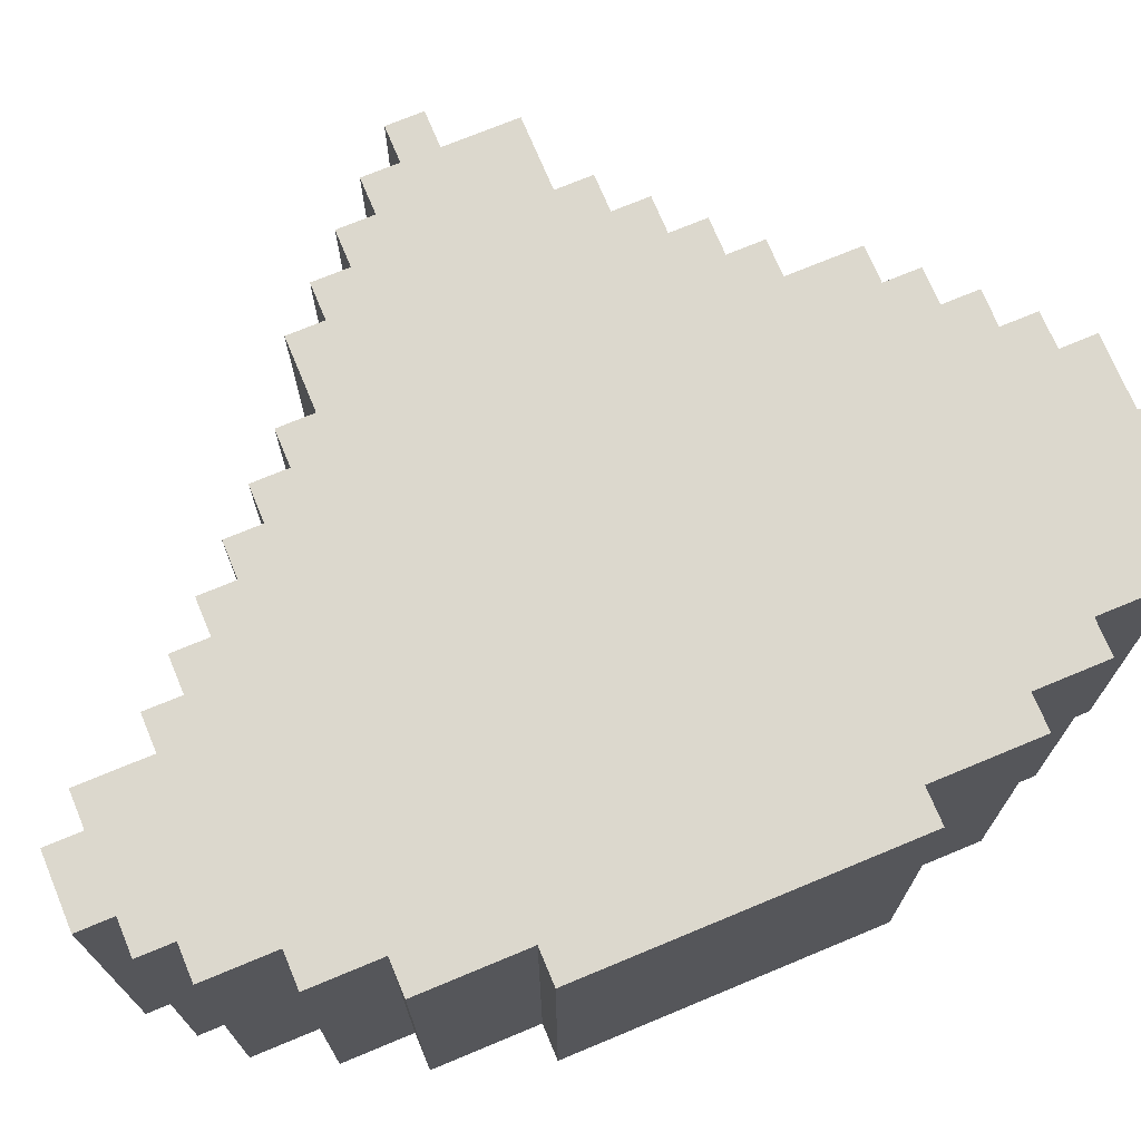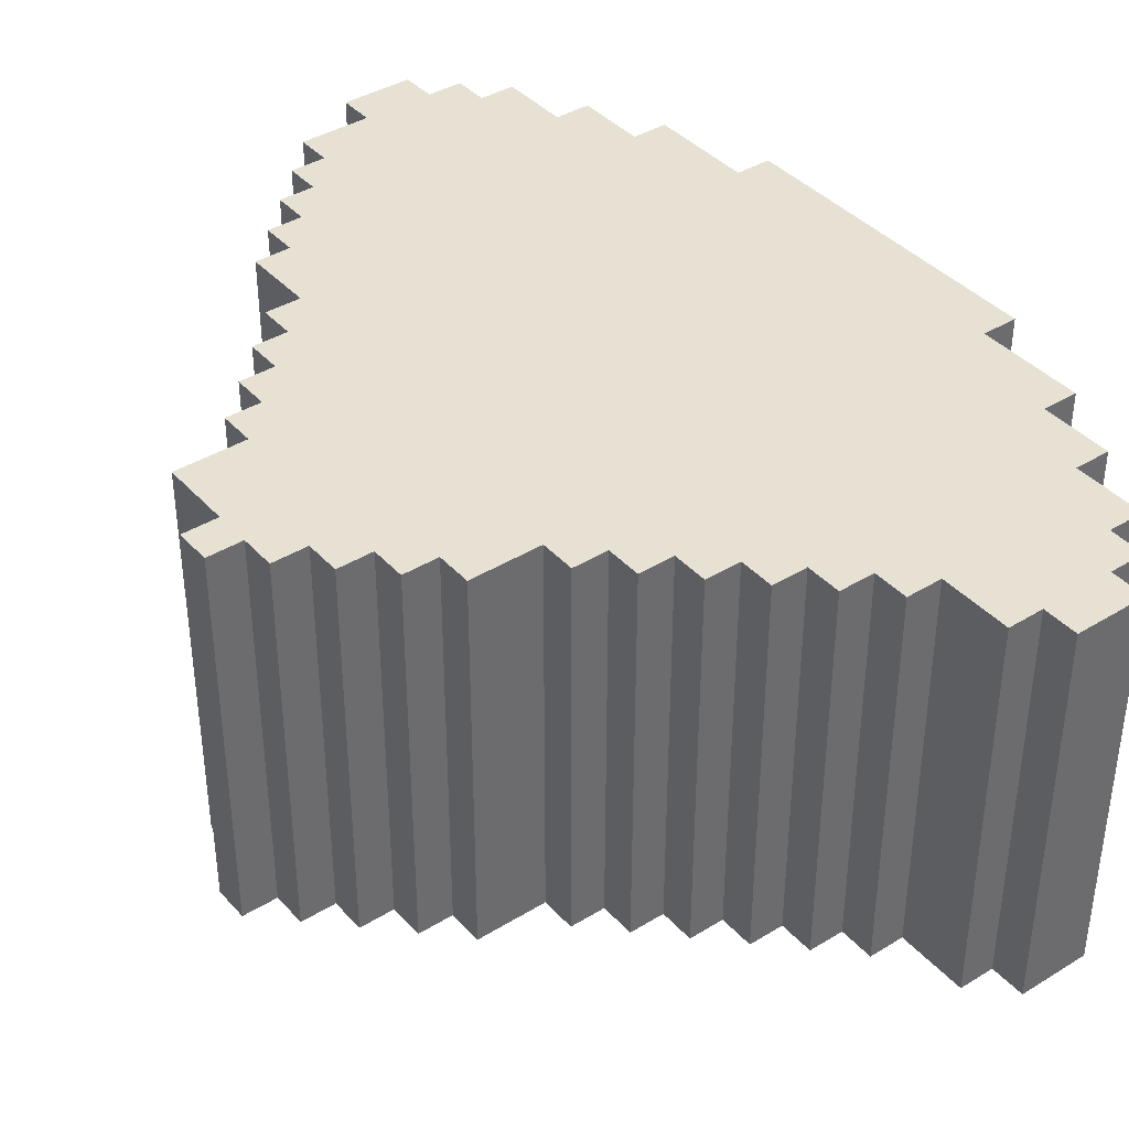
<metadata>
{"format":"obj","ext":"obj","renderer":"f3d","projection":"perspective","resolution":1024,"background":"white","views":[{"elev":72.4,"azim":-112.6,"up":"+Y"},{"elev":39.5,"azim":142.7,"up":"+Y"}]}
</metadata>
<code>
v -20.5 0 4.5
v -20.5 0 -4.5
v -20.5 11 4.5
v -20.5 11 -4.5
v -19.5 0 7.5
v -19.5 0 4.5
v -19.5 0 -4.5
v -19.5 0 -7.5
v -19.5 11 7.5
v -19.5 11 4.5
v -19.5 11 -4.5
v -19.5 11 -7.5
v -18.5 0 9.5
v -18.5 0 7.5
v -18.5 0 -7.5
v -18.5 0 -9.5
v -18.5 11 9.5
v -18.5 11 7.5
v -18.5 11 -7.5
v -18.5 11 -9.5
v -17.5 0 11.5
v -17.5 0 9.5
v -17.5 0 -9.5
v -17.5 0 -11.5
v -17.5 11 11.5
v -17.5 11 9.5
v -17.5 11 -9.5
v -17.5 11 -11.5
v -16.5 0 12.5
v -16.5 0 11.5
v -16.5 0 -11.5
v -16.5 0 -12.5
v -16.5 11 12.5
v -16.5 11 11.5
v -16.5 11 -11.5
v -16.5 11 -12.5
v -15.5 0 13.5
v -15.5 0 12.5
v -15.5 0 -12.5
v -15.5 0 -13.5
v -15.5 11 13.5
v -15.5 11 12.5
v -15.5 11 -12.5
v -15.5 11 -13.5
v -13.5 0 13.5
v -13.5 0 12.5
v -13.5 0 -12.5
v -13.5 0 -13.5
v -13.5 1 13.5
v -13.5 1 12.5
v -13.5 1 -12.5
v -13.5 1 -13.5
v -13.5 10 13.5
v -13.5 10 12.5
v -13.5 10 -12.5
v -13.5 10 -13.5
v -13.5 11 13.5
v -13.5 11 12.5
v -13.5 11 -12.5
v -13.5 11 -13.5
v -12.5 0 -10.5
v -12.5 0 -11.5
v -12.5 0 -12.5
v -12.5 11 -10.5
v -12.5 11 -11.5
v -12.5 11 -12.5
v -11.5 0 12.5
v -11.5 0 11.5
v -11.5 0 -9.5
v -11.5 0 -10.5
v -11.5 11 12.5
v -11.5 11 11.5
v -11.5 11 -9.5
v -11.5 11 -10.5
v -10.5 0 11.5
v -10.5 0 10.5
v -10.5 0 -8.5
v -10.5 0 -9.5
v -10.5 11 11.5
v -10.5 11 10.5
v -10.5 11 -8.5
v -10.5 11 -9.5
v -9.5 0 10.5
v -9.5 0 9.5
v -9.5 0 -7.5
v -9.5 0 -8.5
v -9.5 11 10.5
v -9.5 11 9.5
v -9.5 11 -7.5
v -9.5 11 -8.5
v -8.5 0 9.5
v -8.5 0 8.5
v -8.5 0 -6.5
v -8.5 0 -7.5
v -8.5 11 9.5
v -8.5 11 8.5
v -8.5 11 -6.5
v -8.5 11 -7.5
v -7.5 0 8.5
v -7.5 0 7.5
v -7.5 0 6.5
v -7.5 0 -5.5
v -7.5 0 -6.5
v -7.5 11 8.5
v -7.5 11 7.5
v -7.5 11 6.5
v -7.5 11 -5.5
v -7.5 11 -6.5
v -6.5 0 6.5
v -6.5 0 5.5
v -6.5 0 -4.5
v -6.5 0 -5.5
v -6.5 11 6.5
v -6.5 11 5.5
v -6.5 11 -4.5
v -6.5 11 -5.5
v -5.5 0 5.5
v -5.5 0 4.5
v -5.5 11 5.5
v -5.5 11 4.5
v -4.5 0 4.5
v -4.5 0 3.5
v -4.5 0 -3.5
v -4.5 0 -4.5
v -4.5 11 4.5
v -4.5 11 3.5
v -4.5 11 -3.5
v -4.5 11 -4.5
v -3.5 0 3.5
v -3.5 0 2.5
v -3.5 0 -2.5
v -3.5 0 -3.5
v -3.5 11 3.5
v -3.5 11 2.5
v -3.5 11 -2.5
v -3.5 11 -3.5
v -2.5 0 -1.5
v -2.5 0 -2.5
v -2.5 11 -1.5
v -2.5 11 -2.5
v -1.5 0 2.5
v -1.5 0 0.5
v -1.5 0 -0.5
v -1.5 0 -1.5
v -1.5 11 2.5
v -1.5 11 0.5
v -1.5 11 -0.5
v -1.5 11 -1.5
v -0.5 0 0.5
v -0.5 0 -0.5
v -0.5 11 0.5
v -0.5 11 -0.5
v -15.5 0 13.5
v -15.5 11 13.5
v -14.5 1 13.5
v -14.5 10 13.5
v -13.5 0 13.5
v -13.5 1 13.5
v -13.5 10 13.5
v -13.5 11 13.5
v -16.5 0 12.5
v -16.5 11 12.5
v -15.5 0 12.5
v -15.5 11 12.5
v -13.5 0 12.5
v -13.5 1 12.5
v -13.5 10 12.5
v -13.5 11 12.5
v -11.5 0 12.5
v -11.5 11 12.5
v -17.5 0 11.5
v -17.5 11 11.5
v -16.5 0 11.5
v -16.5 11 11.5
v -11.5 0 11.5
v -11.5 11 11.5
v -10.5 0 11.5
v -10.5 11 11.5
v -10.5 0 10.5
v -10.5 11 10.5
v -9.5 0 10.5
v -9.5 11 10.5
v -18.5 0 9.5
v -18.5 11 9.5
v -17.5 0 9.5
v -17.5 11 9.5
v -9.5 0 9.5
v -9.5 11 9.5
v -8.5 0 9.5
v -8.5 11 9.5
v -8.5 0 8.5
v -8.5 11 8.5
v -7.5 0 8.5
v -7.5 11 8.5
v -19.5 0 7.5
v -19.5 11 7.5
v -18.5 0 7.5
v -18.5 11 7.5
v -7.5 0 6.5
v -7.5 11 6.5
v -6.5 0 6.5
v -6.5 11 6.5
v -6.5 0 5.5
v -6.5 11 5.5
v -5.5 0 5.5
v -5.5 11 5.5
v -20.5 0 4.5
v -20.5 11 4.5
v -19.5 0 4.5
v -19.5 11 4.5
v -5.5 0 4.5
v -5.5 11 4.5
v -4.5 0 4.5
v -4.5 11 4.5
v -4.5 0 3.5
v -4.5 11 3.5
v -3.5 0 3.5
v -3.5 11 3.5
v -3.5 0 2.5
v -3.5 11 2.5
v -2.5 0 2.5
v -2.5 11 2.5
v -1.5 0 2.5
v -1.5 11 2.5
v -1.5 0 0.5
v -1.5 11 0.5
v -0.5 0 0.5
v -0.5 11 0.5
v -1.5 0 -0.5
v -1.5 11 -0.5
v -0.5 0 -0.5
v -0.5 11 -0.5
v -2.5 0 -1.5
v -2.5 11 -1.5
v -1.5 0 -1.5
v -1.5 11 -1.5
v -3.5 0 -2.5
v -3.5 11 -2.5
v -2.5 0 -2.5
v -2.5 11 -2.5
v -4.5 0 -3.5
v -4.5 11 -3.5
v -3.5 0 -3.5
v -3.5 11 -3.5
v -20.5 0 -4.5
v -20.5 11 -4.5
v -19.5 0 -4.5
v -19.5 11 -4.5
v -6.5 0 -4.5
v -6.5 11 -4.5
v -5.5 0 -4.5
v -5.5 11 -4.5
v -4.5 0 -4.5
v -4.5 11 -4.5
v -7.5 0 -5.5
v -7.5 11 -5.5
v -6.5 0 -5.5
v -6.5 11 -5.5
v -8.5 0 -6.5
v -8.5 11 -6.5
v -7.5 0 -6.5
v -7.5 11 -6.5
v -19.5 0 -7.5
v -19.5 11 -7.5
v -18.5 0 -7.5
v -18.5 11 -7.5
v -9.5 0 -7.5
v -9.5 11 -7.5
v -8.5 0 -7.5
v -8.5 11 -7.5
v -10.5 0 -8.5
v -10.5 11 -8.5
v -9.5 0 -8.5
v -9.5 11 -8.5
v -18.5 0 -9.5
v -18.5 11 -9.5
v -17.5 0 -9.5
v -17.5 11 -9.5
v -11.5 0 -9.5
v -11.5 11 -9.5
v -10.5 0 -9.5
v -10.5 11 -9.5
v -12.5 0 -10.5
v -12.5 11 -10.5
v -11.5 0 -10.5
v -11.5 11 -10.5
v -17.5 0 -11.5
v -17.5 11 -11.5
v -16.5 0 -11.5
v -16.5 11 -11.5
v -16.5 0 -12.5
v -16.5 11 -12.5
v -15.5 0 -12.5
v -15.5 11 -12.5
v -13.5 0 -12.5
v -13.5 1 -12.5
v -13.5 10 -12.5
v -13.5 11 -12.5
v -12.5 0 -12.5
v -12.5 11 -12.5
v -15.5 0 -13.5
v -15.5 11 -13.5
v -14.5 1 -13.5
v -14.5 10 -13.5
v -13.5 0 -13.5
v -13.5 1 -13.5
v -13.5 10 -13.5
v -13.5 11 -13.5
v -15.5 0 13.5
v -13.5 0 13.5
v -16.5 0 12.5
v -15.5 0 12.5
v -14.5 0 12.5
v -13.5 0 12.5
v -11.5 0 12.5
v -17.5 0 11.5
v -16.5 0 11.5
v -15.5 0 11.5
v -14.5 0 11.5
v -13.5 0 11.5
v -11.5 0 11.5
v -10.5 0 11.5
v -16.5 0 10.5
v -15.5 0 10.5
v -14.5 0 10.5
v -13.5 0 10.5
v -11.5 0 10.5
v -10.5 0 10.5
v -9.5 0 10.5
v -18.5 0 9.5
v -17.5 0 9.5
v -15.5 0 9.5
v -14.5 0 9.5
v -10.5 0 9.5
v -9.5 0 9.5
v -8.5 0 9.5
v -17.5 0 8.5
v -16.5 0 8.5
v -9.5 0 8.5
v -8.5 0 8.5
v -7.5 0 8.5
v -19.5 0 7.5
v -18.5 0 7.5
v -16.5 0 7.5
v -15.5 0 7.5
v -8.5 0 7.5
v -7.5 0 7.5
v -18.5 0 6.5
v -17.5 0 6.5
v -7.5 0 6.5
v -6.5 0 6.5
v -17.5 0 5.5
v -16.5 0 5.5
v -6.5 0 5.5
v -5.5 0 5.5
v -20.5 0 4.5
v -19.5 0 4.5
v -5.5 0 4.5
v -4.5 0 4.5
v -19.5 0 3.5
v -18.5 0 3.5
v -4.5 0 3.5
v -3.5 0 3.5
v -18.5 0 2.5
v -17.5 0 2.5
v -3.5 0 2.5
v -2.5 0 2.5
v -1.5 0 2.5
v -18.5 0 0.5
v -2.5 0 0.5
v -1.5 0 0.5
v -0.5 0 0.5
v -18.5 0 -0.5
v -2.5 0 -0.5
v -1.5 0 -0.5
v -0.5 0 -0.5
v -3.5 0 -1.5
v -2.5 0 -1.5
v -1.5 0 -1.5
v -18.5 0 -2.5
v -17.5 0 -2.5
v -4.5 0 -2.5
v -3.5 0 -2.5
v -2.5 0 -2.5
v -19.5 0 -3.5
v -18.5 0 -3.5
v -5.5 0 -3.5
v -4.5 0 -3.5
v -3.5 0 -3.5
v -20.5 0 -4.5
v -19.5 0 -4.5
v -6.5 0 -4.5
v -5.5 0 -4.5
v -4.5 0 -4.5
v -17.5 0 -5.5
v -16.5 0 -5.5
v -7.5 0 -5.5
v -6.5 0 -5.5
v -18.5 0 -6.5
v -17.5 0 -6.5
v -8.5 0 -6.5
v -7.5 0 -6.5
v -19.5 0 -7.5
v -18.5 0 -7.5
v -16.5 0 -7.5
v -15.5 0 -7.5
v -9.5 0 -7.5
v -8.5 0 -7.5
v -17.5 0 -8.5
v -16.5 0 -8.5
v -10.5 0 -8.5
v -9.5 0 -8.5
v -18.5 0 -9.5
v -17.5 0 -9.5
v -15.5 0 -9.5
v -14.5 0 -9.5
v -11.5 0 -9.5
v -10.5 0 -9.5
v -16.5 0 -10.5
v -15.5 0 -10.5
v -14.5 0 -10.5
v -13.5 0 -10.5
v -12.5 0 -10.5
v -11.5 0 -10.5
v -17.5 0 -11.5
v -16.5 0 -11.5
v -15.5 0 -11.5
v -14.5 0 -11.5
v -13.5 0 -11.5
v -12.5 0 -11.5
v -16.5 0 -12.5
v -15.5 0 -12.5
v -14.5 0 -12.5
v -13.5 0 -12.5
v -12.5 0 -12.5
v -15.5 0 -13.5
v -13.5 0 -13.5
v -15.5 11 13.5
v -13.5 11 13.5
v -16.5 11 12.5
v -15.5 11 12.5
v -14.5 11 12.5
v -13.5 11 12.5
v -11.5 11 12.5
v -17.5 11 11.5
v -16.5 11 11.5
v -15.5 11 11.5
v -14.5 11 11.5
v -13.5 11 11.5
v -11.5 11 11.5
v -10.5 11 11.5
v -16.5 11 10.5
v -15.5 11 10.5
v -14.5 11 10.5
v -13.5 11 10.5
v -11.5 11 10.5
v -10.5 11 10.5
v -9.5 11 10.5
v -18.5 11 9.5
v -17.5 11 9.5
v -15.5 11 9.5
v -14.5 11 9.5
v -10.5 11 9.5
v -9.5 11 9.5
v -8.5 11 9.5
v -17.5 11 8.5
v -16.5 11 8.5
v -9.5 11 8.5
v -8.5 11 8.5
v -7.5 11 8.5
v -19.5 11 7.5
v -18.5 11 7.5
v -16.5 11 7.5
v -15.5 11 7.5
v -8.5 11 7.5
v -7.5 11 7.5
v -18.5 11 6.5
v -17.5 11 6.5
v -7.5 11 6.5
v -6.5 11 6.5
v -17.5 11 5.5
v -16.5 11 5.5
v -6.5 11 5.5
v -5.5 11 5.5
v -20.5 11 4.5
v -19.5 11 4.5
v -5.5 11 4.5
v -4.5 11 4.5
v -19.5 11 3.5
v -18.5 11 3.5
v -4.5 11 3.5
v -3.5 11 3.5
v -18.5 11 2.5
v -17.5 11 2.5
v -3.5 11 2.5
v -2.5 11 2.5
v -1.5 11 2.5
v -18.5 11 0.5
v -2.5 11 0.5
v -1.5 11 0.5
v -0.5 11 0.5
v -18.5 11 -0.5
v -2.5 11 -0.5
v -1.5 11 -0.5
v -0.5 11 -0.5
v -3.5 11 -1.5
v -2.5 11 -1.5
v -1.5 11 -1.5
v -18.5 11 -2.5
v -17.5 11 -2.5
v -4.5 11 -2.5
v -3.5 11 -2.5
v -2.5 11 -2.5
v -19.5 11 -3.5
v -18.5 11 -3.5
v -5.5 11 -3.5
v -4.5 11 -3.5
v -3.5 11 -3.5
v -20.5 11 -4.5
v -19.5 11 -4.5
v -6.5 11 -4.5
v -5.5 11 -4.5
v -4.5 11 -4.5
v -17.5 11 -5.5
v -16.5 11 -5.5
v -7.5 11 -5.5
v -6.5 11 -5.5
v -18.5 11 -6.5
v -17.5 11 -6.5
v -8.5 11 -6.5
v -7.5 11 -6.5
v -19.5 11 -7.5
v -18.5 11 -7.5
v -16.5 11 -7.5
v -15.5 11 -7.5
v -9.5 11 -7.5
v -8.5 11 -7.5
v -17.5 11 -8.5
v -16.5 11 -8.5
v -10.5 11 -8.5
v -9.5 11 -8.5
v -18.5 11 -9.5
v -17.5 11 -9.5
v -15.5 11 -9.5
v -14.5 11 -9.5
v -11.5 11 -9.5
v -10.5 11 -9.5
v -16.5 11 -10.5
v -15.5 11 -10.5
v -14.5 11 -10.5
v -13.5 11 -10.5
v -12.5 11 -10.5
v -11.5 11 -10.5
v -17.5 11 -11.5
v -16.5 11 -11.5
v -15.5 11 -11.5
v -14.5 11 -11.5
v -13.5 11 -11.5
v -12.5 11 -11.5
v -16.5 11 -12.5
v -15.5 11 -12.5
v -14.5 11 -12.5
v -13.5 11 -12.5
v -12.5 11 -12.5
v -15.5 11 -13.5
v -13.5 11 -13.5
f 3 2 1
f 4 2 3
f 9 6 5
f 10 6 9
f 11 8 7
f 12 8 11
f 17 14 13
f 18 14 17
f 19 16 15
f 20 16 19
f 25 22 21
f 26 22 25
f 27 24 23
f 28 24 27
f 33 30 29
f 34 30 33
f 35 32 31
f 36 32 35
f 41 38 37
f 42 38 41
f 43 40 39
f 44 40 43
f 45 46 49
f 49 46 50
f 47 48 51
f 51 48 52
f 49 50 53
f 53 50 54
f 51 52 55
f 55 52 56
f 53 54 57
f 57 54 58
f 55 56 59
f 59 56 60
f 61 62 64
f 62 63 65
f 64 62 65
f 65 63 66
f 67 68 71
f 71 68 72
f 69 70 73
f 73 70 74
f 75 76 79
f 79 76 80
f 77 78 81
f 81 78 82
f 83 84 87
f 87 84 88
f 85 86 89
f 89 86 90
f 91 92 95
f 95 92 96
f 93 94 97
f 97 94 98
f 99 100 104
f 100 101 105
f 104 100 105
f 105 101 106
f 102 103 107
f 107 103 108
f 109 110 113
f 113 110 114
f 111 112 115
f 115 112 116
f 117 118 119
f 119 118 120
f 121 122 125
f 125 122 126
f 123 124 127
f 127 124 128
f 129 130 133
f 133 130 134
f 131 132 135
f 135 132 136
f 137 138 139
f 139 138 140
f 141 142 145
f 145 142 146
f 143 144 147
f 147 144 148
f 149 150 151
f 151 150 152
f 155 154 153
f 156 154 155
f 157 155 153
f 158 156 155
f 158 155 157
f 159 154 156
f 159 156 158
f 160 154 159
f 163 162 161
f 164 162 163
f 169 166 165
f 169 168 167
f 169 167 166
f 170 168 169
f 173 172 171
f 174 172 173
f 177 176 175
f 178 176 177
f 181 180 179
f 182 180 181
f 185 184 183
f 186 184 185
f 189 188 187
f 190 188 189
f 193 192 191
f 194 192 193
f 197 196 195
f 198 196 197
f 201 200 199
f 202 200 201
f 205 204 203
f 206 204 205
f 209 208 207
f 210 208 209
f 213 212 211
f 214 212 213
f 217 216 215
f 218 216 217
f 221 220 219
f 222 220 221
f 223 222 221
f 224 222 223
f 227 226 225
f 228 226 227
f 229 230 231
f 231 230 232
f 233 234 235
f 235 234 236
f 237 238 239
f 239 238 240
f 241 242 243
f 243 242 244
f 245 246 247
f 247 246 248
f 249 250 251
f 251 250 252
f 251 252 253
f 253 252 254
f 255 256 257
f 257 256 258
f 259 260 261
f 261 260 262
f 263 264 265
f 265 264 266
f 267 268 269
f 269 268 270
f 271 272 273
f 273 272 274
f 275 276 277
f 277 276 278
f 279 280 281
f 281 280 282
f 283 284 285
f 285 284 286
f 287 288 289
f 289 288 290
f 291 292 293
f 293 292 294
f 295 296 299
f 297 298 299
f 296 297 299
f 299 298 300
f 301 302 303
f 303 302 304
f 301 303 305
f 303 304 306
f 305 303 306
f 304 302 307
f 306 304 307
f 307 302 308
f 312 310 309
f 313 310 312
f 314 310 313
f 317 312 311
f 317 313 312
f 318 313 317
f 319 315 314
f 319 313 318
f 319 314 313
f 320 315 319
f 321 315 320
f 323 318 317
f 323 317 316
f 324 319 318
f 324 318 323
f 324 320 319
f 325 320 324
f 326 321 320
f 326 320 325
f 327 322 321
f 327 321 326
f 328 322 327
f 331 323 316
f 332 325 324
f 332 324 323
f 333 326 325
f 333 325 332
f 333 327 326
f 333 328 327
f 334 329 328
f 334 328 333
f 335 329 334
f 337 331 330
f 337 323 331
f 338 332 323
f 338 323 337
f 339 336 335
f 339 333 332
f 339 335 334
f 339 334 333
f 340 336 339
f 343 337 330
f 344 332 338
f 344 338 337
f 345 339 332
f 345 332 344
f 345 340 339
f 346 341 340
f 346 340 345
f 347 341 346
f 348 343 342
f 348 337 343
f 349 344 337
f 349 337 348
f 350 345 344
f 350 347 346
f 350 346 345
f 352 344 349
f 352 349 348
f 353 351 350
f 353 344 352
f 353 350 344
f 354 351 353
f 357 348 342
f 358 355 354
f 358 353 352
f 358 354 353
f 360 357 356
f 360 348 357
f 361 352 348
f 361 348 360
f 362 359 358
f 364 352 361
f 364 361 360
f 365 363 362
f 365 352 364
f 365 358 352
f 365 362 358
f 366 363 365
f 369 364 360
f 369 365 364
f 369 367 366
f 369 366 365
f 370 368 367
f 370 367 369
f 371 368 370
f 373 369 360
f 373 372 371
f 373 371 370
f 373 370 369
f 374 372 373
f 375 372 374
f 376 372 375
f 377 374 373
f 378 375 374
f 378 374 377
f 379 375 378
f 380 373 360
f 380 377 373
f 381 377 380
f 382 377 381
f 383 378 377
f 383 377 382
f 384 378 383
f 385 360 356
f 385 380 360
f 385 381 380
f 386 381 385
f 387 382 381
f 388 383 382
f 388 382 387
f 389 383 388
f 390 385 356
f 390 386 385
f 391 386 390
f 392 387 381
f 393 388 387
f 393 387 392
f 394 388 393
f 395 381 386
f 395 392 381
f 396 392 395
f 397 392 396
f 398 392 397
f 399 386 391
f 399 395 386
f 399 396 395
f 400 396 399
f 401 397 396
f 402 397 401
f 403 399 391
f 403 400 399
f 404 400 403
f 405 396 400
f 405 401 396
f 406 401 405
f 407 401 406
f 408 401 407
f 409 400 404
f 409 405 400
f 409 406 405
f 410 406 409
f 411 407 406
f 412 407 411
f 413 409 404
f 413 410 409
f 414 410 413
f 415 406 410
f 415 411 406
f 416 411 415
f 417 411 416
f 418 411 417
f 419 410 414
f 419 415 410
f 419 416 415
f 420 416 419
f 421 417 416
f 421 416 420
f 422 417 421
f 423 417 422
f 424 417 423
f 425 420 419
f 425 419 414
f 426 420 425
f 427 421 420
f 427 420 426
f 427 422 421
f 428 422 427
f 429 423 422
f 429 422 428
f 430 423 429
f 431 428 427
f 431 427 426
f 432 428 431
f 433 430 429
f 433 428 432
f 433 429 428
f 434 430 433
f 435 430 434
f 436 433 432
f 436 434 433
f 437 434 436
f 438 439 441
f 441 439 442
f 442 439 443
f 440 441 446
f 441 442 446
f 446 442 447
f 443 444 448
f 447 442 448
f 442 443 448
f 448 444 449
f 449 444 450
f 446 447 452
f 445 446 452
f 447 448 453
f 452 447 453
f 448 449 453
f 453 449 454
f 449 450 455
f 454 449 455
f 450 451 456
f 455 450 456
f 456 451 457
f 445 452 460
f 453 454 461
f 452 453 461
f 454 455 462
f 461 454 462
f 455 456 462
f 456 457 462
f 457 458 463
f 462 457 463
f 463 458 464
f 459 460 466
f 460 452 466
f 452 461 467
f 466 452 467
f 464 465 468
f 461 462 468
f 463 464 468
f 462 463 468
f 468 465 469
f 459 466 472
f 467 461 473
f 466 467 473
f 461 468 474
f 473 461 474
f 468 469 474
f 469 470 475
f 474 469 475
f 475 470 476
f 471 472 477
f 472 466 477
f 466 473 478
f 477 466 478
f 473 474 479
f 475 476 479
f 474 475 479
f 478 473 481
f 477 478 481
f 479 480 482
f 481 473 482
f 473 479 482
f 482 480 483
f 471 477 486
f 483 484 487
f 481 482 487
f 482 483 487
f 485 486 489
f 486 477 489
f 477 481 490
f 489 477 490
f 487 488 491
f 490 481 493
f 489 490 493
f 491 492 494
f 493 481 494
f 481 487 494
f 487 491 494
f 494 492 495
f 489 493 498
f 493 494 498
f 495 496 498
f 494 495 498
f 496 497 499
f 498 496 499
f 499 497 500
f 489 498 502
f 500 501 502
f 499 500 502
f 498 499 502
f 502 501 503
f 503 501 504
f 504 501 505
f 502 503 506
f 503 504 507
f 506 503 507
f 507 504 508
f 489 502 509
f 502 506 509
f 509 506 510
f 510 506 511
f 506 507 512
f 511 506 512
f 512 507 513
f 485 489 514
f 489 509 514
f 509 510 514
f 514 510 515
f 510 511 516
f 511 512 517
f 516 511 517
f 517 512 518
f 485 514 519
f 514 515 519
f 519 515 520
f 510 516 521
f 516 517 522
f 521 516 522
f 522 517 523
f 515 510 524
f 510 521 524
f 524 521 525
f 525 521 526
f 526 521 527
f 520 515 528
f 515 524 528
f 524 525 528
f 528 525 529
f 525 526 530
f 530 526 531
f 520 528 532
f 528 529 532
f 532 529 533
f 529 525 534
f 525 530 534
f 534 530 535
f 535 530 536
f 536 530 537
f 533 529 538
f 529 534 538
f 534 535 538
f 538 535 539
f 535 536 540
f 540 536 541
f 533 538 542
f 538 539 542
f 542 539 543
f 539 535 544
f 535 540 544
f 544 540 545
f 545 540 546
f 546 540 547
f 543 539 548
f 539 544 548
f 544 545 548
f 548 545 549
f 545 546 550
f 549 545 550
f 550 546 551
f 551 546 552
f 552 546 553
f 548 549 554
f 543 548 554
f 554 549 555
f 549 550 556
f 555 549 556
f 550 551 556
f 556 551 557
f 551 552 558
f 557 551 558
f 558 552 559
f 556 557 560
f 555 556 560
f 560 557 561
f 558 559 562
f 561 557 562
f 557 558 562
f 562 559 563
f 563 559 564
f 561 562 565
f 562 563 565
f 565 563 566

</code>
